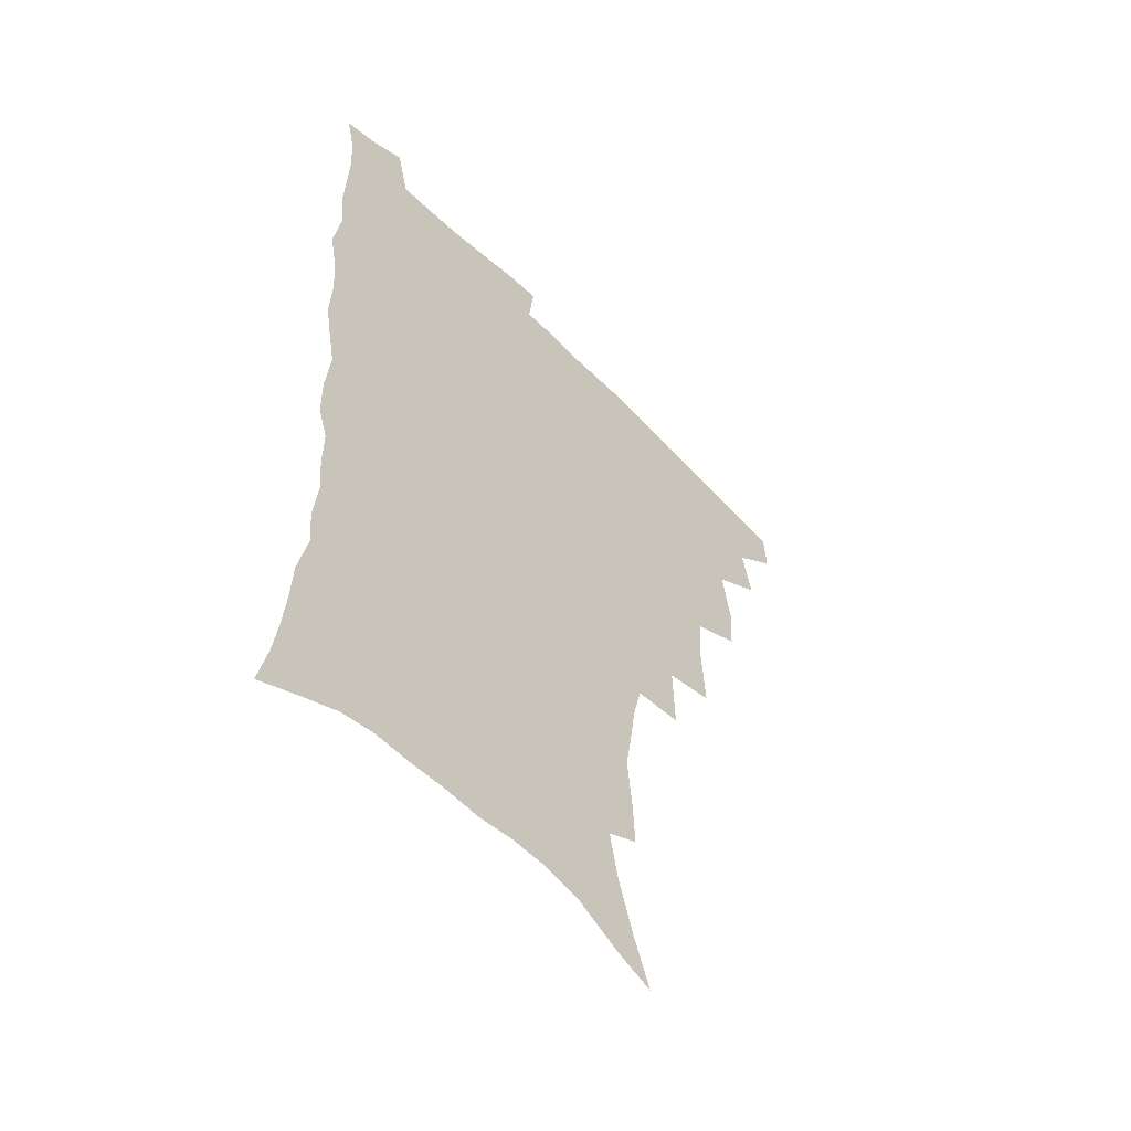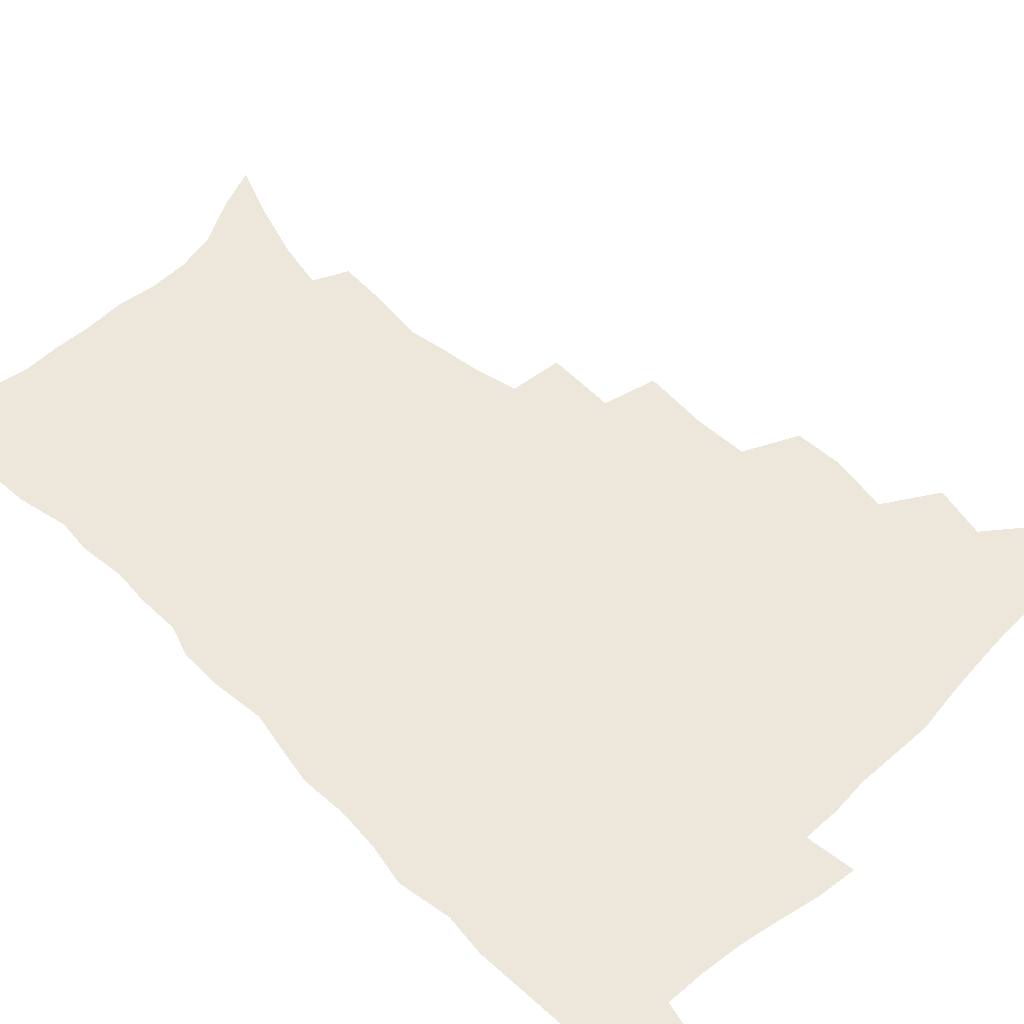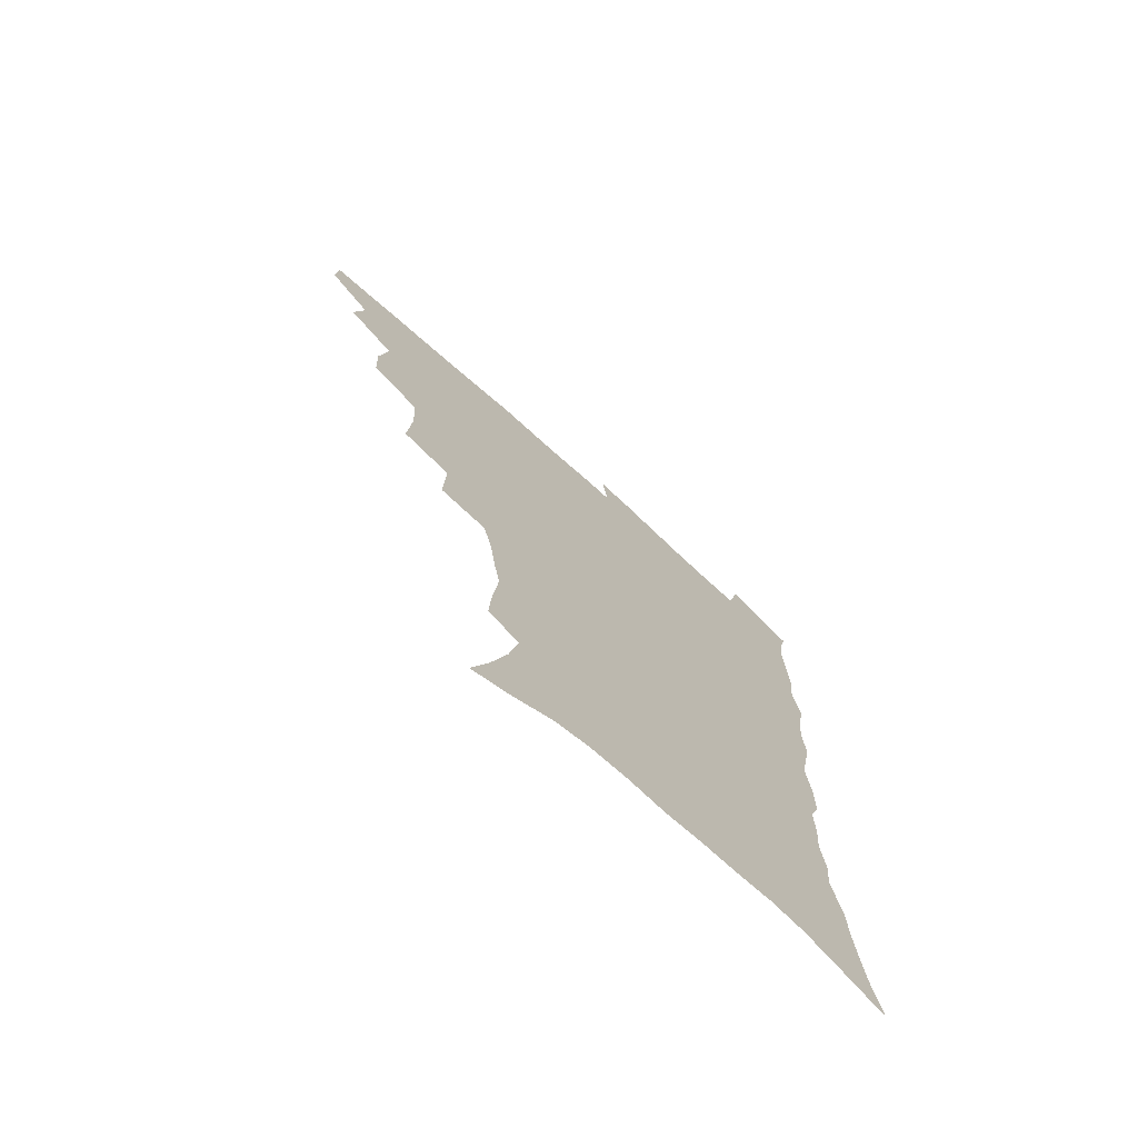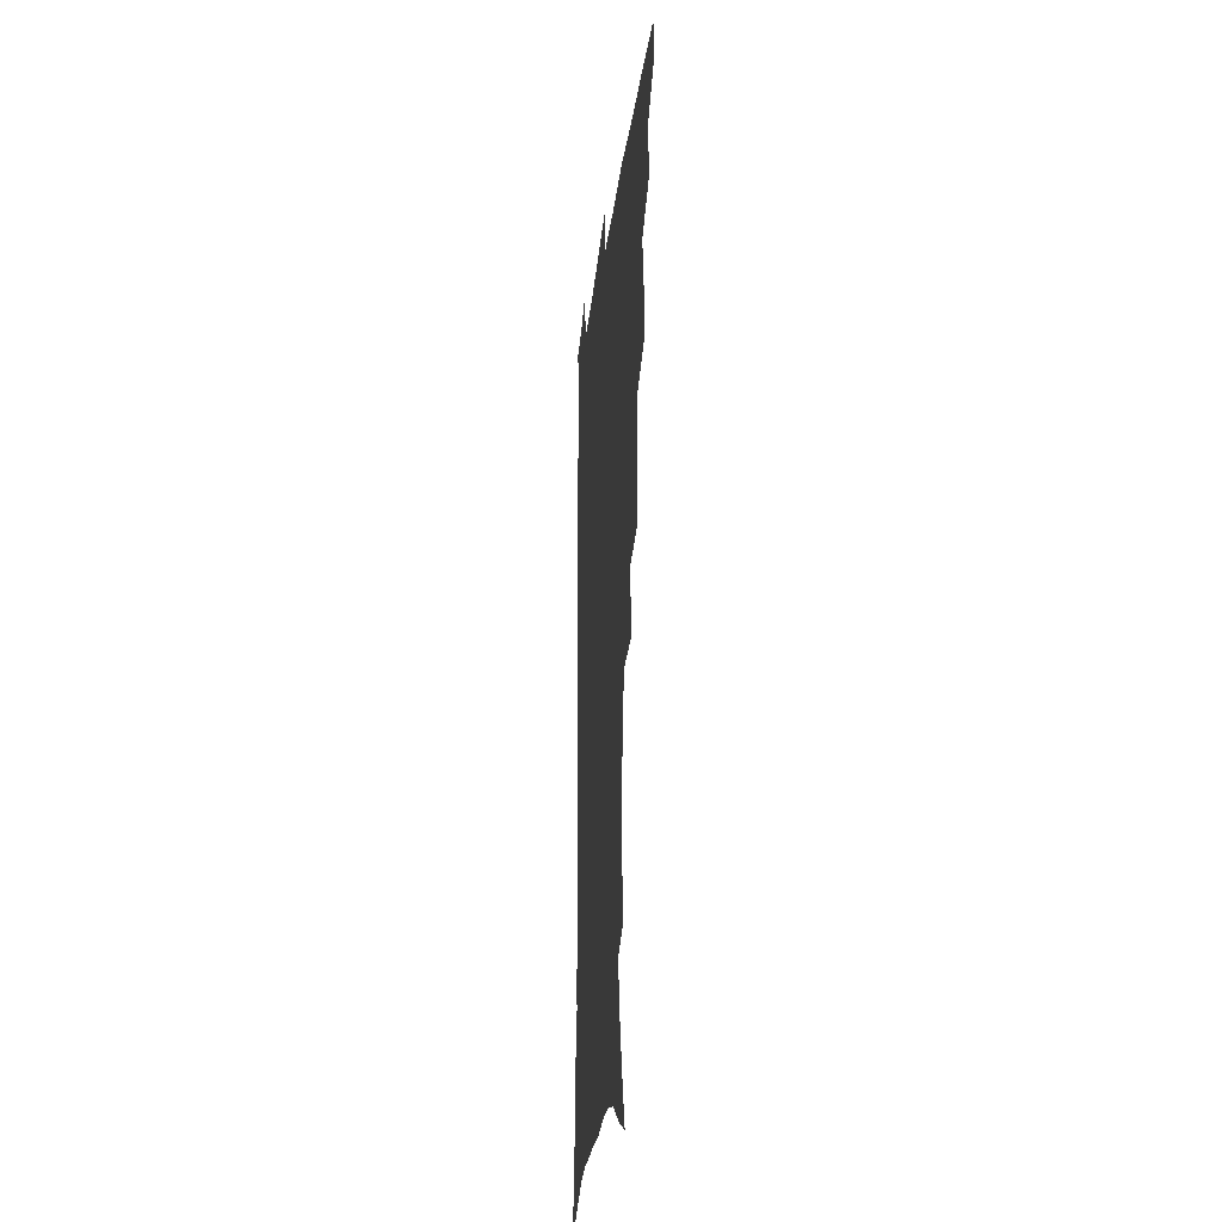
<metadata>
{"format":"obj","ext":"obj","renderer":"f3d","projection":"perspective","resolution":1024,"background":"white","views":[{"elev":-54.6,"azim":133.1,"up":"+Y"},{"elev":54.1,"azim":135.8,"up":"+Z"},{"elev":-73.6,"azim":-41.9,"up":"+Y"},{"elev":-25.4,"azim":-96.1,"up":"+Y"}]}
</metadata>
<code>
v 465.2 490 0
v 466.1 506 0
v 478.9 456.4 0
v 483.1 476 0
v 483.2 491.9 0
v 482.7 507.3 0
v 496.1 404.3 0
v 495.3 422.4 0
v 498.8 444.2 0
v 499.9 461.9 0
v 500.8 478.1 0
v 499.3 493.5 0
v 497.7 509.1 0
v 515.4 350.2 0
v 517.1 375 0
v 516.2 394.9 0
v 517.9 416.2 0
v 517.1 432.8 0
v 517.9 450 0
v 518.8 466 0
v 516.7 480 0
v 515.4 494.5 0
v 513.4 509.9 0
v 534.6 319.6 0
v 535.4 345.4 0
v 534.4 365.9 0
v 534.1 385.7 0
v 533.6 403.5 0
v 532.3 418.7 0
v 531.6 434.2 0
v 532.7 451.6 0
v 532.7 466.9 0
v 531.5 481.3 0
v 530 495.9 0
v 528.3 511.2 0
v 559.6 233.4 0
v 560.4 250 0
v 562.7 272 0
v 560.3 285.4 0
v 558 302 0
v 554.3 317.7 0
v 551.9 336.7 0
v 550.5 355.5 0
v 549.3 373.1 0
v 549.1 391.6 0
v 547.9 406.7 0
v 547.3 422.4 0
v 548.2 439.3 0
v 547.5 453.6 0
v 547.6 468.3 0
v 545.9 482.8 0
v 544.6 497.3 0
v 542.8 512.8 0
v 555 168.7 0
v 562.3 188.1 0
v 568.9 209.1 0
v 572.5 227.4 0
v 573.2 244.2 0
v 573.6 261.4 0
v 573.2 278.1 0
v 572.2 296 0
v 569.5 310.5 0
v 567.7 328.1 0
v 565.2 343.3 0
v 564.7 362.4 0
v 563.9 379.7 0
v 562.1 393.6 0
v 562.8 411 0
v 562.8 426.9 0
v 562.3 441.3 0
v 562.5 456.1 0
v 561.3 469.7 0
v 561.1 483.5 0
v 559.5 498 0
v 557.2 514.9 0
v 570 174.7 0
v 575.5 192.6 0
v 584.3 219.2 0
v 585.7 236.7 0
v 586.2 253.7 0
v 584.8 267 0
v 584.4 284.3 0
v 583.9 304 0
v 582.5 319.5 0
v 580.4 334.2 0
v 579.3 351.2 0
v 577.7 366.1 0
v 577.7 384.3 0
v 577.3 399.4 0
v 576.2 412.8 0
v 576.7 429.4 0
v 576.5 443.4 0
v 576.1 457 0
v 575.4 470.4 0
v 575.3 484 0
v 573.8 498.8 0
v 572.3 514.4 0
v 587.8 184.3 0
v 594.5 207.3 0
v 596.4 223.8 0
v 597.3 241 0
v 597.5 258.6 0
v 596.8 274.3 0
v 596.2 290.5 0
v 594.9 305.2 0
v 594.3 325.5 0
v 592.6 337.3 0
v 591.8 354.7 0
v 590.9 370 0
v 590.4 384.9 0
v 590.4 401.6 0
v 589.8 415.3 0
v 589.8 429.6 0
v 589.9 444.1 0
v 589.6 457.5 0
v 589.5 471 0
v 589.1 484.8 0
v 588.1 499.3 0
v 587.2 514 0
v 602.4 187.6 0
v 606.9 209.2 0
v 608.8 228.4 0
v 609 245 0
v 608.5 259.6 0
v 607.6 273.8 0
v 607.5 293.6 0
v 606.9 311 0
v 605.8 325.2 0
v 604.8 340.7 0
v 604.3 357.9 0
v 603.7 372.9 0
v 603.3 387 0
v 603.1 402.5 0
v 603.3 417.5 0
v 603.2 431.1 0
v 603.3 444.8 0
v 603.3 457.9 0
v 603.4 471.3 0
v 603.5 484.8 0
v 603 498.7 0
v 601.4 515.2 0
v 617.1 187.9 0
v 619.7 211.5 0
v 620.4 229.4 0
v 620.4 246.4 0
v 620.3 264.7 0
v 619.6 281.3 0
v 618.9 293.4 0
v 618.1 314.1 0
v 617.5 327.1 0
v 616.9 343.8 0
v 616.4 358.4 0
v 616.1 372.8 0
v 616 389.1 0
v 615.9 403.8 0
v 616 418 0
v 616.2 431.5 0
v 616.2 444.5 0
v 616.7 458 0
v 617.5 471.8 0
v 617.4 484.7 0
v 617 498.5 0
v 615.7 514.9 0
v 613.5 533.2 0
v 632.1 186.1 0
v 632.4 210.6 0
v 632.3 233.2 0
v 632.1 247.8 0
v 631.5 265.7 0
v 631 280 0
v 630.3 297.1 0
v 629.7 312.5 0
v 629.1 328.2 0
v 628.6 344.8 0
v 628.5 357.8 0
v 628.3 373.7 0
v 628.3 388.7 0
v 628.4 403.3 0
v 628.5 417.5 0
v 629.1 433 0
v 629.5 445.1 0
v 629.9 458 0
v 630.4 471.5 0
v 630.8 484.6 0
v 630.8 498.2 0
v 630 514 0
v 628 531.7 0
v 647.2 186.8 0
v 645.3 212 0
v 645 228.4 0
v 644 246.1 0
v 642.8 265.1 0
v 642.3 280.4 0
v 641.6 297.5 0
v 641 313.5 0
v 641.2 326.5 0
v 640.5 343 0
v 640.4 358.5 0
v 640.6 372.7 0
v 640.7 387.7 0
v 640.9 402.3 0
v 640.9 418.1 0
v 641.7 431.2 0
v 642.3 444.2 0
v 642.9 457.5 0
v 643.5 471.3 0
v 644.1 484.2 0
v 644.6 497.6 0
v 645.7 510.6 0
v 643.5 528.5 0
v 662 186.3 0
v 658.8 208.6 0
v 656.7 229.2 0
v 656.1 243.9 0
v 654.2 264 0
v 654.3 277.6 0
v 652.7 296.9 0
v 652.5 311.6 0
v 652.8 325.5 0
v 652.4 341.4 0
v 652.3 356.8 0
v 653.4 369.9 0
v 653.3 385.3 0
v 654.2 398.8 0
v 653.6 415.7 0
v 654.4 429.4 0
v 655.6 442.2 0
v 655.9 456.7 0
v 656.4 470.5 0
v 657.5 483.5 0
v 658.3 496.9 0
v 658.9 510.4 0
v 658.8 525.8 0
v 675.9 186.7 0
v 672.1 206.6 0
v 669.5 225.6 0
v 668 242.5 0
v 666.9 259 0
v 665.8 275.9 0
v 664.6 293.3 0
v 664 309 0
v 664.9 322.2 0
v 664.5 338.6 0
v 665.7 351.9 0
v 665.9 367 0
v 665.6 383.5 0
v 666.7 396.8 0
v 666.1 413.8 0
v 667.5 427 0
v 668.3 441 0
v 669.6 454.4 0
v 669.9 468.9 0
v 670.6 483 0
v 672 496.2 0
v 672.9 510.1 0
v 673.9 524.2 0
v 689.7 184.3 0
v 686.6 201.5 0
v 683.5 220.1 0
v 680.5 238.9 0
v 678.9 255.7 0
v 678.3 271.4 0
v 677.1 288.1 0
v 678 301.6 0
v 676.5 319.7 0
v 677.8 333 0
v 677.7 348.8 0
v 678.9 362.7 0
v 678.6 379.1 0
v 680 393 0
v 680.5 408.3 0
v 681.2 423.2 0
v 681.6 438.3 0
v 683.5 451.8 0
v 683 467.9 0
v 684.4 481.3 0
v 685.5 495.1 0
v 687.4 509 0
v 688.7 523.6 0
v 693.9 544.7 0
v 705.5 177.5 0
v 701.7 195.2 0
v 698.9 212.3 0
v 696.7 229.1 0
v 693.1 248.3 0
v 692.4 263.7 0
v 691.2 280.2 0
v 690.5 296.1 0
v 691.1 310.6 0
v 692.2 324.8 0
v 693.8 338.8 0
v 692.9 356 0
v 693.8 371 0
v 695.9 384.7 0
v 695.8 401.2 0
v 697.7 415.6 0
v 696.3 433.3 0
v 699.3 446.7 0
v 697.6 464.4 0
v 698.2 479 0
v 700.3 492.8 0
v 701.9 507.3 0
v 703 521.7 0
v 707.7 537.8 0
v 721.6 170.1 0
v 717.7 187.6 0
v 715.7 202.7 0
v 714.3 217.6 0
v 713.7 232.3 0
v 709.5 251.5 0
v 710.9 264.1 0
v 709 281.3 0
v 710.1 295.3 0
v 709.8 311.2 0
v 713.8 322.9 0
v 714 339.3 0
v 711.9 358.4 0
v 714.6 372.3 0
v 717.2 386.9 0
v 716.3 405 0
v 717.6 421.1 0
v 720.4 435.7 0
v 717.2 455.7 0
v 718.9 471.2 0
v 718.2 487.9 0
v 717.5 504.9 0
v 718.6 519.8 0
v 721.9 534.1 0
f 4 5 1
f 1 5 2
f 5 6 2
f 9 10 3
f 3 10 4
f 10 11 4
f 4 11 5
f 11 12 5
f 5 12 6
f 12 13 6
f 16 17 7
f 7 17 8
f 17 18 8
f 8 18 9
f 18 19 9
f 9 19 10
f 19 20 10
f 10 20 11
f 20 21 11
f 11 21 12
f 21 22 12
f 12 22 13
f 22 23 13
f 25 26 14
f 14 26 15
f 26 27 15
f 15 27 16
f 27 28 16
f 16 28 17
f 28 29 17
f 17 29 18
f 29 30 18
f 18 30 19
f 30 31 19
f 19 31 20
f 31 32 20
f 20 32 21
f 32 33 21
f 21 33 22
f 33 34 22
f 22 34 23
f 34 35 23
f 41 42 24
f 24 42 25
f 42 43 25
f 25 43 26
f 43 44 26
f 26 44 27
f 44 45 27
f 27 45 28
f 45 46 28
f 28 46 29
f 46 47 29
f 29 47 30
f 47 48 30
f 30 48 31
f 48 49 31
f 31 49 32
f 49 50 32
f 32 50 33
f 50 51 33
f 33 51 34
f 51 52 34
f 34 52 35
f 52 53 35
f 57 58 36
f 36 58 37
f 58 59 37
f 37 59 38
f 59 60 38
f 38 60 39
f 60 61 39
f 39 61 40
f 61 62 40
f 40 62 41
f 62 63 41
f 41 63 42
f 63 64 42
f 42 64 43
f 64 65 43
f 43 65 44
f 65 66 44
f 44 66 45
f 66 67 45
f 45 67 46
f 67 68 46
f 46 68 47
f 68 69 47
f 47 69 48
f 69 70 48
f 48 70 49
f 70 71 49
f 49 71 50
f 71 72 50
f 50 72 51
f 72 73 51
f 51 73 52
f 73 74 52
f 52 74 53
f 74 75 53
f 54 76 55
f 76 77 55
f 55 77 56
f 77 78 56
f 56 78 57
f 78 79 57
f 57 79 58
f 79 80 58
f 58 80 59
f 80 81 59
f 59 81 60
f 81 82 60
f 60 82 61
f 82 83 61
f 61 83 62
f 83 84 62
f 62 84 63
f 84 85 63
f 63 85 64
f 85 86 64
f 64 86 65
f 86 87 65
f 65 87 66
f 87 88 66
f 66 88 67
f 88 89 67
f 67 89 68
f 89 90 68
f 68 90 69
f 90 91 69
f 69 91 70
f 91 92 70
f 70 92 71
f 92 93 71
f 71 93 72
f 93 94 72
f 72 94 73
f 94 95 73
f 73 95 74
f 95 96 74
f 74 96 75
f 96 97 75
f 76 98 77
f 98 99 77
f 77 99 78
f 99 100 78
f 78 100 79
f 100 101 79
f 79 101 80
f 101 102 80
f 80 102 81
f 102 103 81
f 81 103 82
f 103 104 82
f 82 104 83
f 104 105 83
f 83 105 84
f 105 106 84
f 84 106 85
f 106 107 85
f 85 107 86
f 107 108 86
f 86 108 87
f 108 109 87
f 87 109 88
f 109 110 88
f 88 110 89
f 110 111 89
f 89 111 90
f 111 112 90
f 90 112 91
f 112 113 91
f 91 113 92
f 113 114 92
f 92 114 93
f 114 115 93
f 93 115 94
f 115 116 94
f 94 116 95
f 116 117 95
f 95 117 96
f 117 118 96
f 96 118 97
f 118 119 97
f 98 120 99
f 120 121 99
f 99 121 100
f 121 122 100
f 100 122 101
f 122 123 101
f 101 123 102
f 123 124 102
f 102 124 103
f 124 125 103
f 103 125 104
f 125 126 104
f 104 126 105
f 126 127 105
f 105 127 106
f 127 128 106
f 106 128 107
f 128 129 107
f 107 129 108
f 129 130 108
f 108 130 109
f 130 131 109
f 109 131 110
f 131 132 110
f 110 132 111
f 132 133 111
f 111 133 112
f 133 134 112
f 112 134 113
f 134 135 113
f 113 135 114
f 135 136 114
f 114 136 115
f 136 137 115
f 115 137 116
f 137 138 116
f 116 138 117
f 138 139 117
f 117 139 118
f 139 140 118
f 118 140 119
f 140 141 119
f 120 142 121
f 142 143 121
f 121 143 122
f 143 144 122
f 122 144 123
f 144 145 123
f 123 145 124
f 145 146 124
f 124 146 125
f 146 147 125
f 125 147 126
f 147 148 126
f 126 148 127
f 148 149 127
f 127 149 128
f 149 150 128
f 128 150 129
f 150 151 129
f 129 151 130
f 151 152 130
f 130 152 131
f 152 153 131
f 131 153 132
f 153 154 132
f 132 154 133
f 154 155 133
f 133 155 134
f 155 156 134
f 134 156 135
f 156 157 135
f 135 157 136
f 157 158 136
f 136 158 137
f 158 159 137
f 137 159 138
f 159 160 138
f 138 160 139
f 160 161 139
f 139 161 140
f 161 162 140
f 140 162 141
f 162 163 141
f 142 165 143
f 165 166 143
f 143 166 144
f 166 167 144
f 144 167 145
f 167 168 145
f 145 168 146
f 168 169 146
f 146 169 147
f 169 170 147
f 147 170 148
f 170 171 148
f 148 171 149
f 171 172 149
f 149 172 150
f 172 173 150
f 150 173 151
f 173 174 151
f 151 174 152
f 174 175 152
f 152 175 153
f 175 176 153
f 153 176 154
f 176 177 154
f 154 177 155
f 177 178 155
f 155 178 156
f 178 179 156
f 156 179 157
f 179 180 157
f 157 180 158
f 180 181 158
f 158 181 159
f 181 182 159
f 159 182 160
f 182 183 160
f 160 183 161
f 183 184 161
f 161 184 162
f 184 185 162
f 162 185 163
f 185 186 163
f 163 186 164
f 186 187 164
f 165 188 166
f 188 189 166
f 166 189 167
f 189 190 167
f 167 190 168
f 190 191 168
f 168 191 169
f 191 192 169
f 169 192 170
f 192 193 170
f 170 193 171
f 193 194 171
f 171 194 172
f 194 195 172
f 172 195 173
f 195 196 173
f 173 196 174
f 196 197 174
f 174 197 175
f 197 198 175
f 175 198 176
f 198 199 176
f 176 199 177
f 199 200 177
f 177 200 178
f 200 201 178
f 178 201 179
f 201 202 179
f 179 202 180
f 202 203 180
f 180 203 181
f 203 204 181
f 181 204 182
f 204 205 182
f 182 205 183
f 205 206 183
f 183 206 184
f 206 207 184
f 184 207 185
f 207 208 185
f 185 208 186
f 208 209 186
f 186 209 187
f 209 210 187
f 188 211 189
f 211 212 189
f 189 212 190
f 212 213 190
f 190 213 191
f 213 214 191
f 191 214 192
f 214 215 192
f 192 215 193
f 215 216 193
f 193 216 194
f 216 217 194
f 194 217 195
f 217 218 195
f 195 218 196
f 218 219 196
f 196 219 197
f 219 220 197
f 197 220 198
f 220 221 198
f 198 221 199
f 221 222 199
f 199 222 200
f 222 223 200
f 200 223 201
f 223 224 201
f 201 224 202
f 224 225 202
f 202 225 203
f 225 226 203
f 203 226 204
f 226 227 204
f 204 227 205
f 227 228 205
f 205 228 206
f 228 229 206
f 206 229 207
f 229 230 207
f 207 230 208
f 230 231 208
f 208 231 209
f 231 232 209
f 209 232 210
f 232 233 210
f 211 234 212
f 234 235 212
f 212 235 213
f 235 236 213
f 213 236 214
f 236 237 214
f 214 237 215
f 237 238 215
f 215 238 216
f 238 239 216
f 216 239 217
f 239 240 217
f 217 240 218
f 240 241 218
f 218 241 219
f 241 242 219
f 219 242 220
f 242 243 220
f 220 243 221
f 243 244 221
f 221 244 222
f 244 245 222
f 222 245 223
f 245 246 223
f 223 246 224
f 246 247 224
f 224 247 225
f 247 248 225
f 225 248 226
f 248 249 226
f 226 249 227
f 249 250 227
f 227 250 228
f 250 251 228
f 228 251 229
f 251 252 229
f 229 252 230
f 252 253 230
f 230 253 231
f 253 254 231
f 231 254 232
f 254 255 232
f 232 255 233
f 255 256 233
f 234 257 235
f 257 258 235
f 235 258 236
f 258 259 236
f 236 259 237
f 259 260 237
f 237 260 238
f 260 261 238
f 238 261 239
f 261 262 239
f 239 262 240
f 262 263 240
f 240 263 241
f 263 264 241
f 241 264 242
f 264 265 242
f 242 265 243
f 265 266 243
f 243 266 244
f 266 267 244
f 244 267 245
f 267 268 245
f 245 268 246
f 268 269 246
f 246 269 247
f 269 270 247
f 247 270 248
f 270 271 248
f 248 271 249
f 271 272 249
f 249 272 250
f 272 273 250
f 250 273 251
f 273 274 251
f 251 274 252
f 274 275 252
f 252 275 253
f 275 276 253
f 253 276 254
f 276 277 254
f 254 277 255
f 277 278 255
f 255 278 256
f 278 279 256
f 257 281 258
f 281 282 258
f 258 282 259
f 282 283 259
f 259 283 260
f 283 284 260
f 260 284 261
f 284 285 261
f 261 285 262
f 285 286 262
f 262 286 263
f 286 287 263
f 263 287 264
f 287 288 264
f 264 288 265
f 288 289 265
f 265 289 266
f 289 290 266
f 266 290 267
f 290 291 267
f 267 291 268
f 291 292 268
f 268 292 269
f 292 293 269
f 269 293 270
f 293 294 270
f 270 294 271
f 294 295 271
f 271 295 272
f 295 296 272
f 272 296 273
f 296 297 273
f 273 297 274
f 297 298 274
f 274 298 275
f 298 299 275
f 275 299 276
f 299 300 276
f 276 300 277
f 300 301 277
f 277 301 278
f 301 302 278
f 278 302 279
f 302 303 279
f 279 303 280
f 303 304 280
f 281 305 282
f 305 306 282
f 282 306 283
f 306 307 283
f 283 307 284
f 307 308 284
f 284 308 285
f 308 309 285
f 285 309 286
f 309 310 286
f 286 310 287
f 310 311 287
f 287 311 288
f 311 312 288
f 288 312 289
f 312 313 289
f 289 313 290
f 313 314 290
f 290 314 291
f 314 315 291
f 291 315 292
f 315 316 292
f 292 316 293
f 316 317 293
f 293 317 294
f 317 318 294
f 294 318 295
f 318 319 295
f 295 319 296
f 319 320 296
f 296 320 297
f 320 321 297
f 297 321 298
f 321 322 298
f 298 322 299
f 322 323 299
f 299 323 300
f 323 324 300
f 300 324 301
f 324 325 301
f 301 325 302
f 325 326 302
f 302 326 303
f 326 327 303
f 303 327 304
f 327 328 304

</code>
